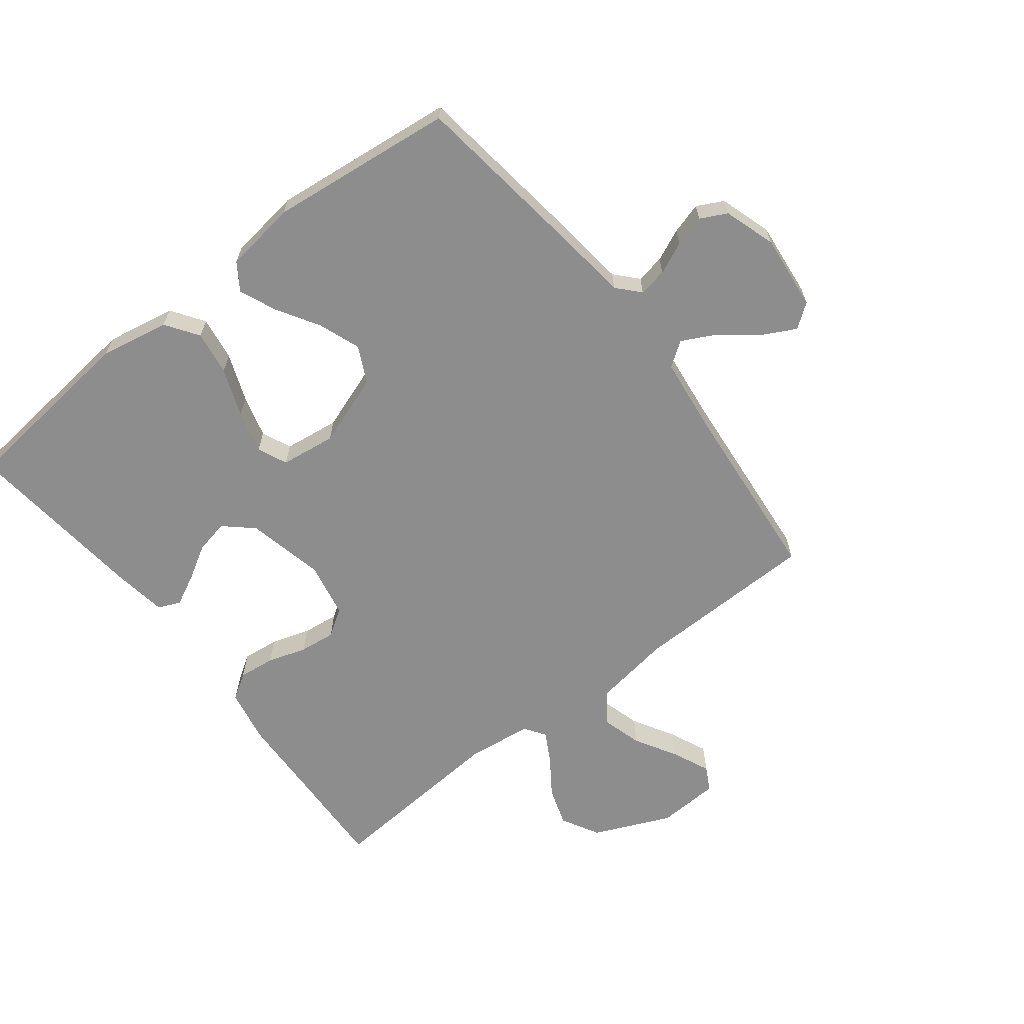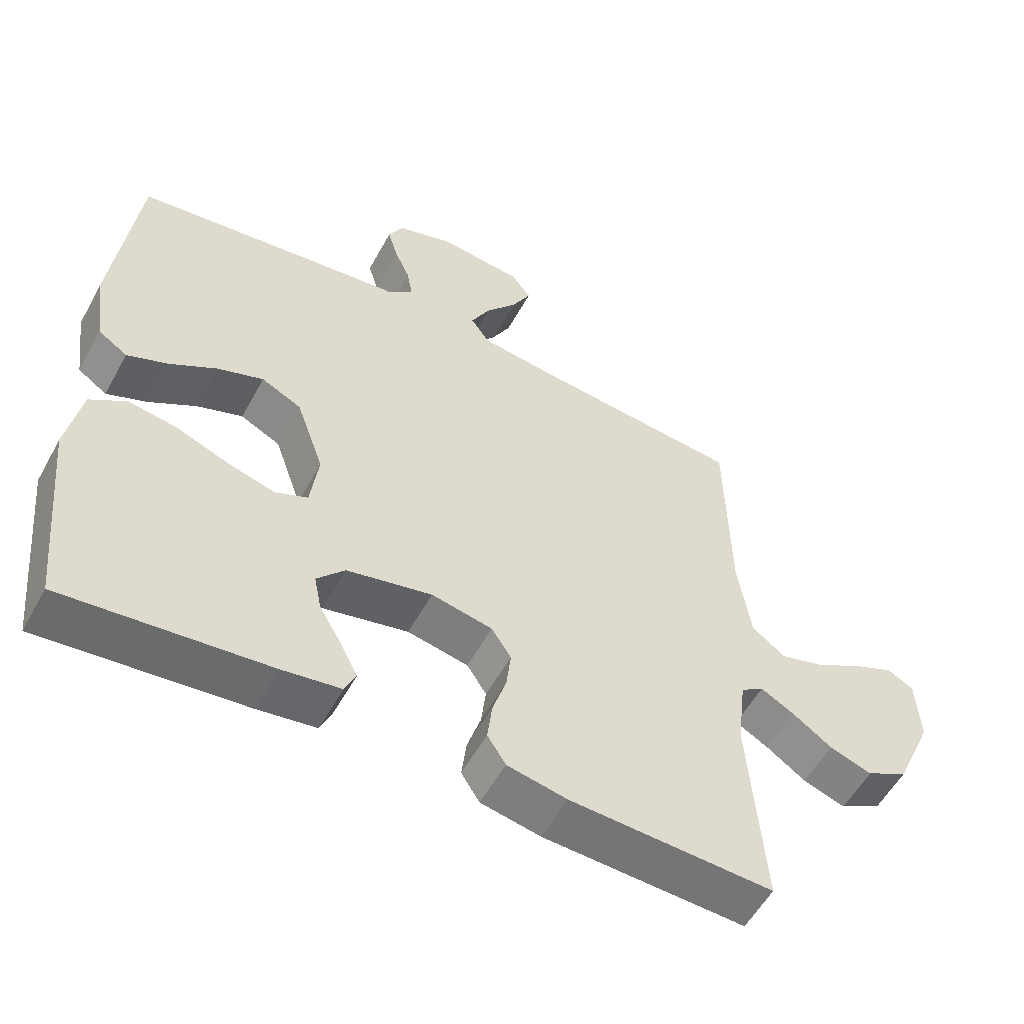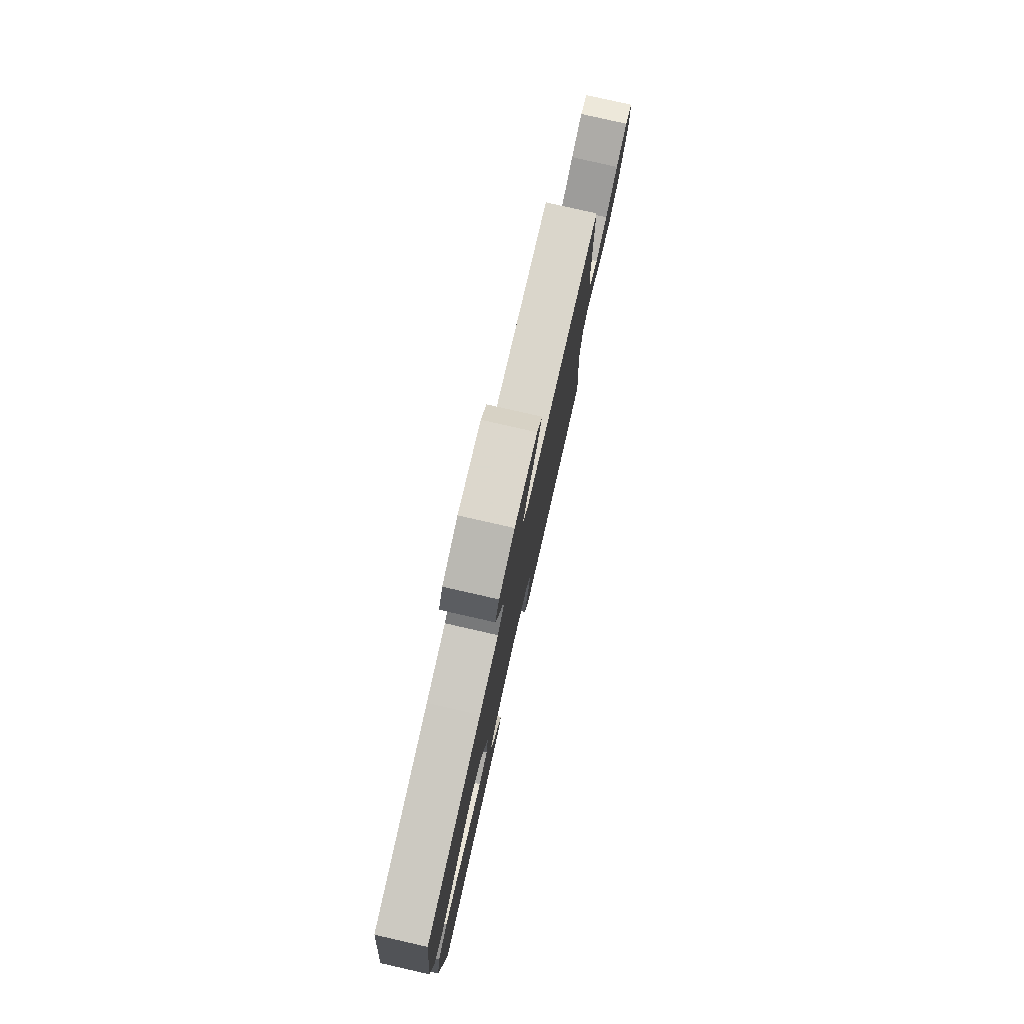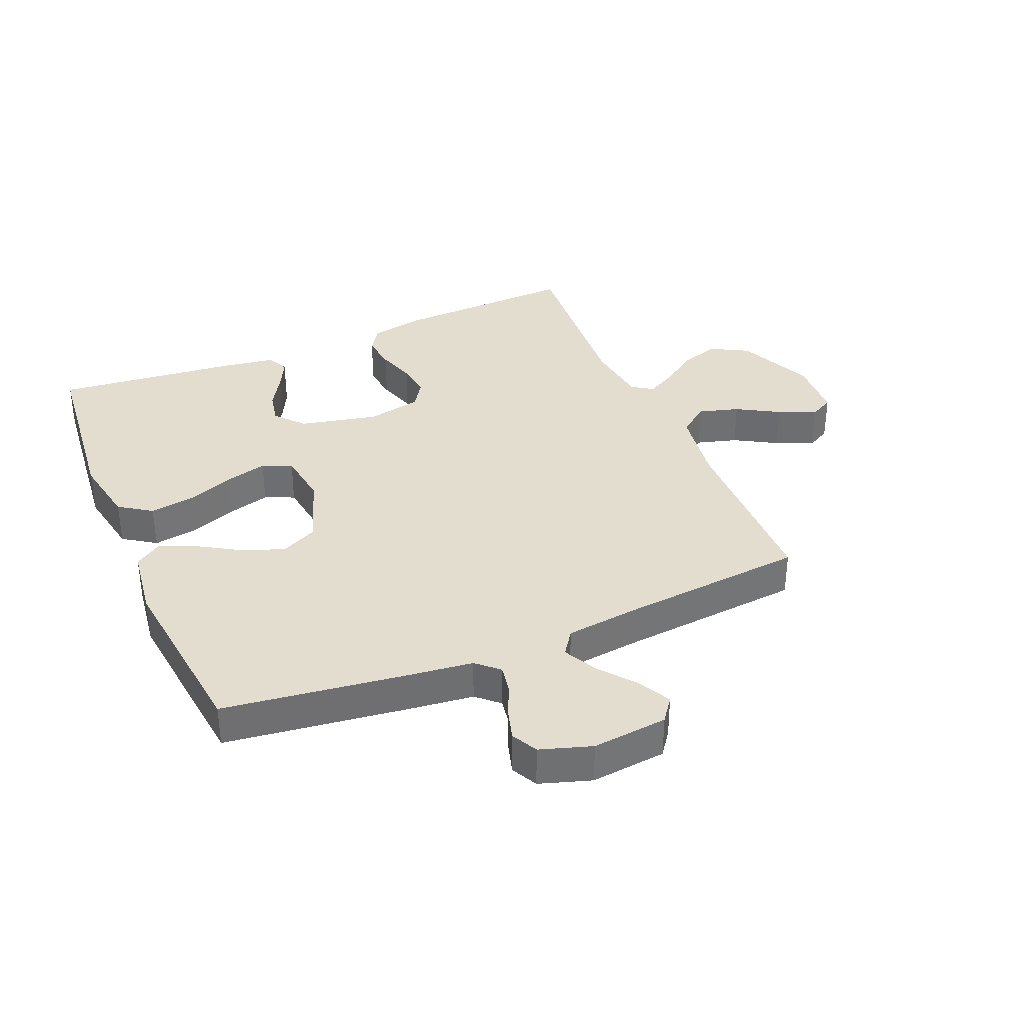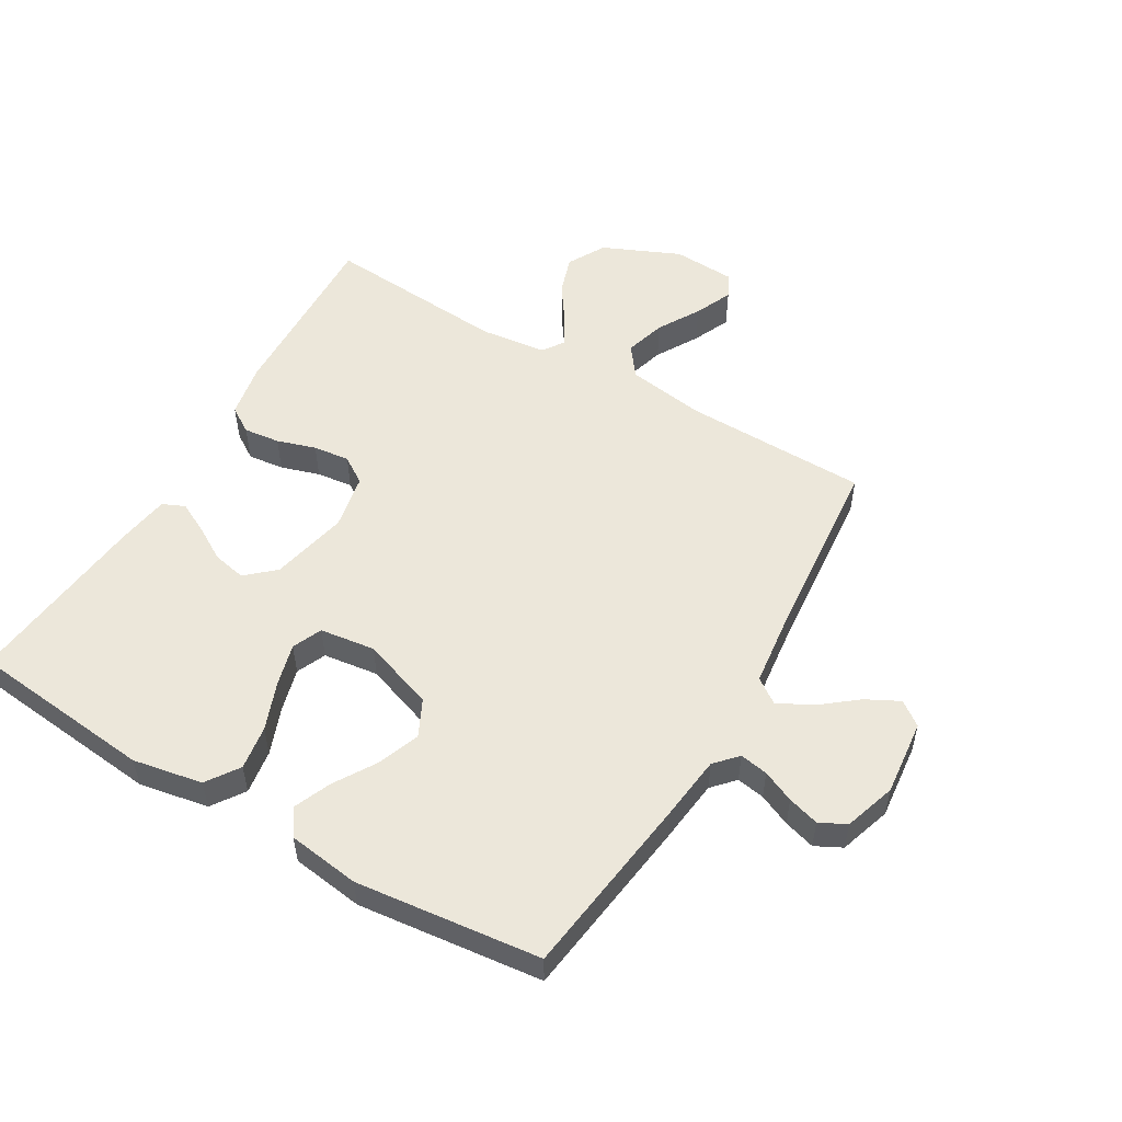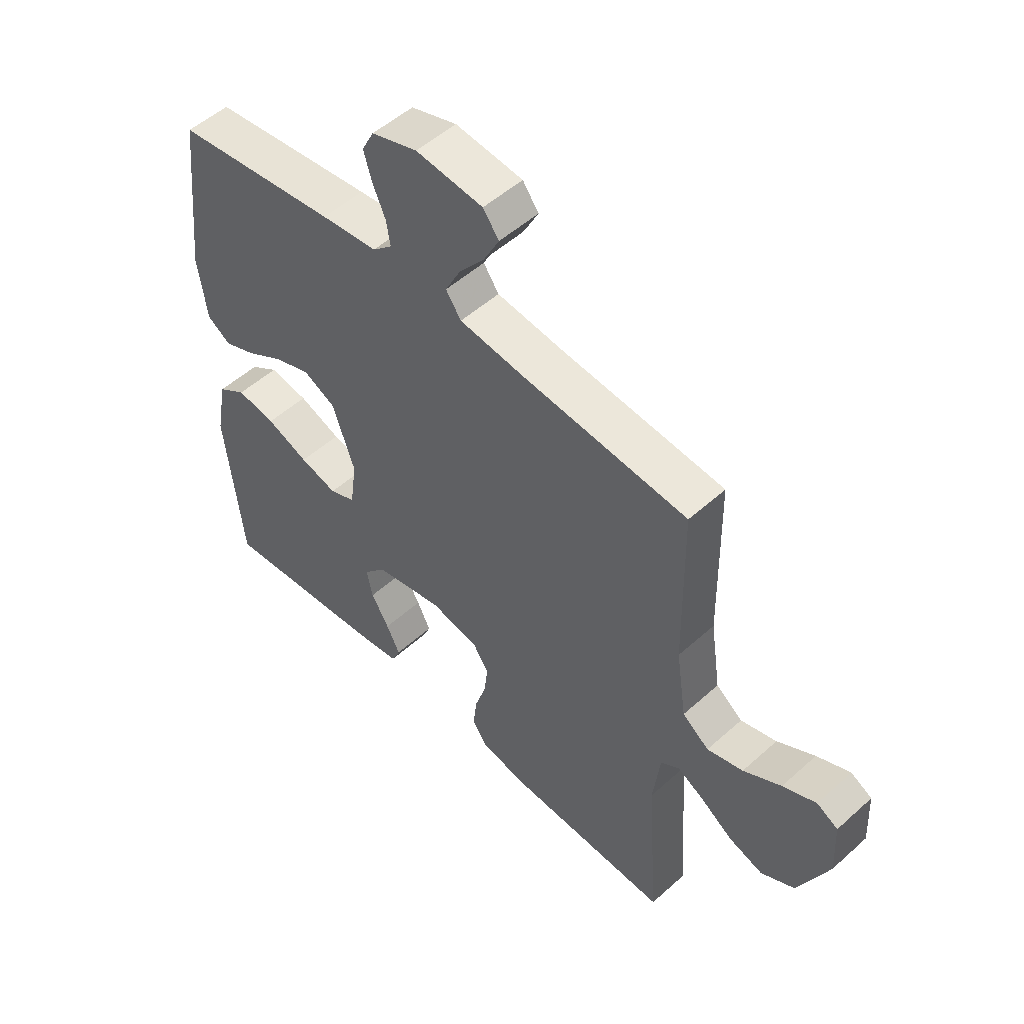
<metadata>
{"format":"obj","ext":"obj","renderer":"f3d","projection":"perspective","resolution":1024,"background":"white","views":[{"elev":-64.6,"azim":-52.1,"up":"+Y"},{"elev":-55.7,"azim":-28.5,"up":"+Z"},{"elev":79.2,"azim":-77.2,"up":"+Z"},{"elev":35.6,"azim":-22.9,"up":"+Y"},{"elev":53.3,"azim":-59.5,"up":"+Y"},{"elev":52.1,"azim":45.9,"up":"+Z"}]}
</metadata>
<code>
v 0.5 0.07 0.5
v 0.505 0.07 0.2
v 0.524 0.07 0.073
v 0.573 0.07 0.036
v 0.639 0.07 0.055
v 0.708 0.07 0.095
v 0.769 0.07 0.122
v 0.808 0.07 0.101
v 0.813 0.07 0
v 0.758 0.07 -0.125
v 0.696 0.07 -0.159
v 0.633 0.07 -0.138
v 0.574 0.07 -0.097
v 0.525 0.07 -0.07
v 0.491 0.07 -0.093
v 0.478 0.07 -0.2
v 0.5 0.07 -0.5
v 0.2 0.07 -0.488
v 0.112 0.07 -0.471
v 0.085 0.07 -0.429
v 0.092 0.07 -0.37
v 0.112 0.07 -0.307
v 0.119 0.07 -0.248
v 0.09 0.07 -0.204
v 0 0.07 -0.186
v -0.126 0.07 -0.214
v -0.167 0.07 -0.26
v -0.156 0.07 -0.314
v -0.123 0.07 -0.37
v -0.098 0.07 -0.42
v -0.114 0.07 -0.456
v -0.2 0.07 -0.469
v -0.5 0.07 -0.5
v -0.531 0.07 -0.2
v -0.51 0.07 -0.087
v -0.457 0.07 -0.051
v -0.385 0.07 -0.062
v -0.307 0.07 -0.092
v -0.238 0.07 -0.111
v -0.19 0.07 -0.09
v -0.178 0.07 0
v -0.219 0.07 0.117
v -0.278 0.07 0.146
v -0.346 0.07 0.121
v -0.415 0.07 0.079
v -0.475 0.07 0.054
v -0.518 0.07 0.083
v -0.534 0.07 0.2
v -0.5 0.07 0.5
v -0.2 0.07 0.539
v -0.096 0.07 0.551
v -0.06 0.07 0.584
v -0.068 0.07 0.63
v -0.091 0.07 0.682
v -0.106 0.07 0.733
v -0.084 0.07 0.776
v 0 0.07 0.803
v 0.123 0.07 0.79
v 0.152 0.07 0.751
v 0.124 0.07 0.697
v 0.077 0.07 0.638
v 0.049 0.07 0.583
v 0.077 0.07 0.543
v 0.2 0.07 0.528
v 0.5 0 0.5
v 0.505 0 0.2
v 0.524 0 0.073
v 0.573 0 0.036
v 0.639 0 0.055
v 0.708 0 0.095
v 0.769 0 0.122
v 0.808 0 0.101
v 0.813 0 0
v 0.758 0 -0.125
v 0.696 0 -0.159
v 0.633 0 -0.138
v 0.574 0 -0.097
v 0.525 0 -0.07
v 0.491 0 -0.093
v 0.478 0 -0.2
v 0.5 0 -0.5
v 0.2 0 -0.488
v 0.112 0 -0.471
v 0.085 0 -0.429
v 0.092 0 -0.37
v 0.112 0 -0.307
v 0.119 0 -0.248
v 0.09 0 -0.204
v 0 0 -0.186
v -0.126 0 -0.214
v -0.167 0 -0.26
v -0.156 0 -0.314
v -0.123 0 -0.37
v -0.098 0 -0.42
v -0.114 0 -0.456
v -0.2 0 -0.469
v -0.5 0 -0.5
v -0.531 0 -0.2
v -0.51 0 -0.087
v -0.457 0 -0.051
v -0.385 0 -0.062
v -0.307 0 -0.092
v -0.238 0 -0.111
v -0.19 0 -0.09
v -0.178 0 0
v -0.219 0 0.117
v -0.278 0 0.146
v -0.346 0 0.121
v -0.415 0 0.079
v -0.475 0 0.054
v -0.518 0 0.083
v -0.534 0 0.2
v -0.5 0 0.5
v -0.2 0 0.539
v -0.096 0 0.551
v -0.06 0 0.584
v -0.068 0 0.63
v -0.091 0 0.682
v -0.106 0 0.733
v -0.084 0 0.776
v 0 0 0.803
v 0.123 0 0.79
v 0.152 0 0.751
v 0.124 0 0.697
v 0.077 0 0.638
v 0.049 0 0.583
v 0.077 0 0.543
v 0.2 0 0.528
f 59 60 61
f 58 59 61
f 57 58 61
f 56 57 61
f 55 56 61
f 54 55 61
f 53 54 61
f 52 53 61 62
f 51 52 62 63
f 51 63 64
f 50 51 64
f 49 50 64
f 48 49 64
f 47 48 64
f 46 47 64
f 45 46 64
f 44 45 64
f 36 37 38
f 35 36 38
f 34 35 38
f 33 34 38
f 32 33 38
f 31 32 38
f 30 31 38
f 29 30 38
f 28 29 38
f 27 28 38 39
f 26 27 39 40
f 20 21 22
f 19 20 22
f 18 19 22
f 17 18 22
f 16 17 22
f 15 16 22 23
f 14 15 23 24
f 11 12 13
f 10 11 13
f 9 10 13
f 8 9 13
f 7 8 13
f 6 7 13
f 5 6 13
f 4 5 13 14
f 14 24 25
f 4 14 25
f 3 4 25
f 43 44 64 1
f 26 40 41
f 25 26 41
f 3 25 41
f 2 3 41
f 2 41 42
f 1 2 42 43
f 125 124 123
f 125 123 122
f 125 122 121
f 125 121 120
f 125 120 119
f 125 119 118
f 125 118 117
f 126 125 117 116
f 127 126 116 115
f 128 127 115
f 128 115 114
f 128 114 113
f 128 113 112
f 128 112 111
f 128 111 110
f 128 110 109
f 128 109 108
f 102 101 100
f 102 100 99
f 102 99 98
f 102 98 97
f 102 97 96
f 102 96 95
f 102 95 94
f 102 94 93
f 102 93 92
f 103 102 92 91
f 104 103 91 90
f 86 85 84
f 86 84 83
f 86 83 82
f 86 82 81
f 86 81 80
f 87 86 80 79
f 88 87 79 78
f 77 76 75
f 77 75 74
f 77 74 73
f 77 73 72
f 77 72 71
f 77 71 70
f 77 70 69
f 78 77 69 68
f 89 88 78
f 89 78 68
f 89 68 67
f 65 128 108 107
f 105 104 90
f 105 90 89
f 105 89 67
f 105 67 66
f 106 105 66
f 107 106 66 65
f 1 65 66 2
f 2 66 67 3
f 3 67 68 4
f 4 68 69 5
f 5 69 70 6
f 6 70 71 7
f 7 71 72 8
f 8 72 73 9
f 9 73 74 10
f 10 74 75 11
f 11 75 76 12
f 12 76 77 13
f 13 77 78 14
f 14 78 79 15
f 15 79 80 16
f 16 80 81 17
f 17 81 82 18
f 18 82 83 19
f 19 83 84 20
f 20 84 85 21
f 21 85 86 22
f 22 86 87 23
f 23 87 88 24
f 24 88 89 25
f 25 89 90 26
f 26 90 91 27
f 27 91 92 28
f 28 92 93 29
f 29 93 94 30
f 30 94 95 31
f 31 95 96 32
f 32 96 97 33
f 33 97 98 34
f 34 98 99 35
f 35 99 100 36
f 36 100 101 37
f 37 101 102 38
f 38 102 103 39
f 39 103 104 40
f 40 104 105 41
f 41 105 106 42
f 42 106 107 43
f 43 107 108 44
f 44 108 109 45
f 45 109 110 46
f 46 110 111 47
f 47 111 112 48
f 48 112 113 49
f 49 113 114 50
f 50 114 115 51
f 51 115 116 52
f 52 116 117 53
f 53 117 118 54
f 54 118 119 55
f 55 119 120 56
f 56 120 121 57
f 57 121 122 58
f 58 122 123 59
f 59 123 124 60
f 60 124 125 61
f 61 125 126 62
f 62 126 127 63
f 63 127 128 64
f 64 128 65 1

</code>
